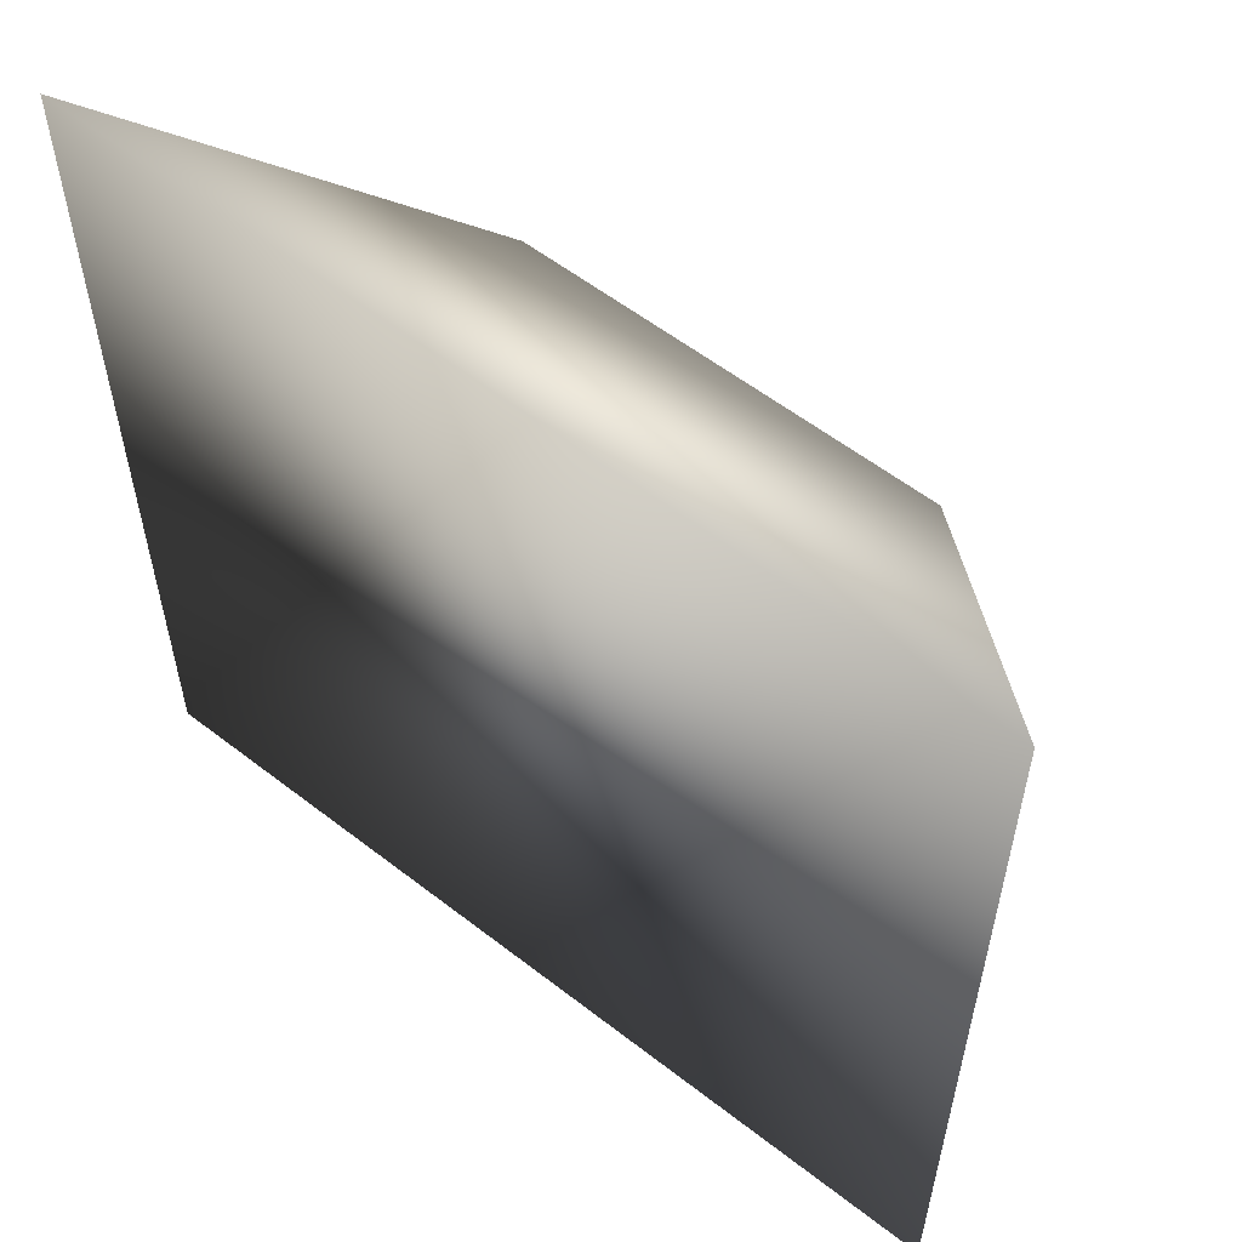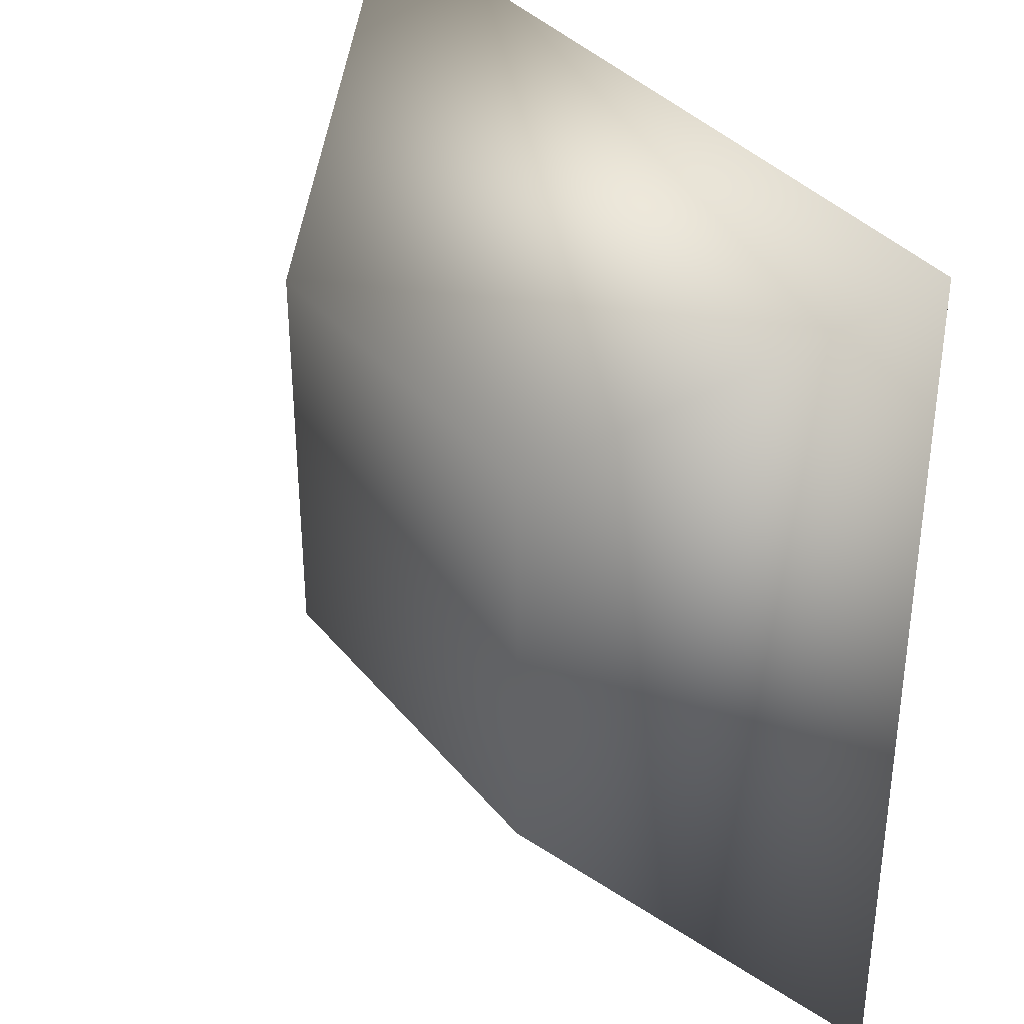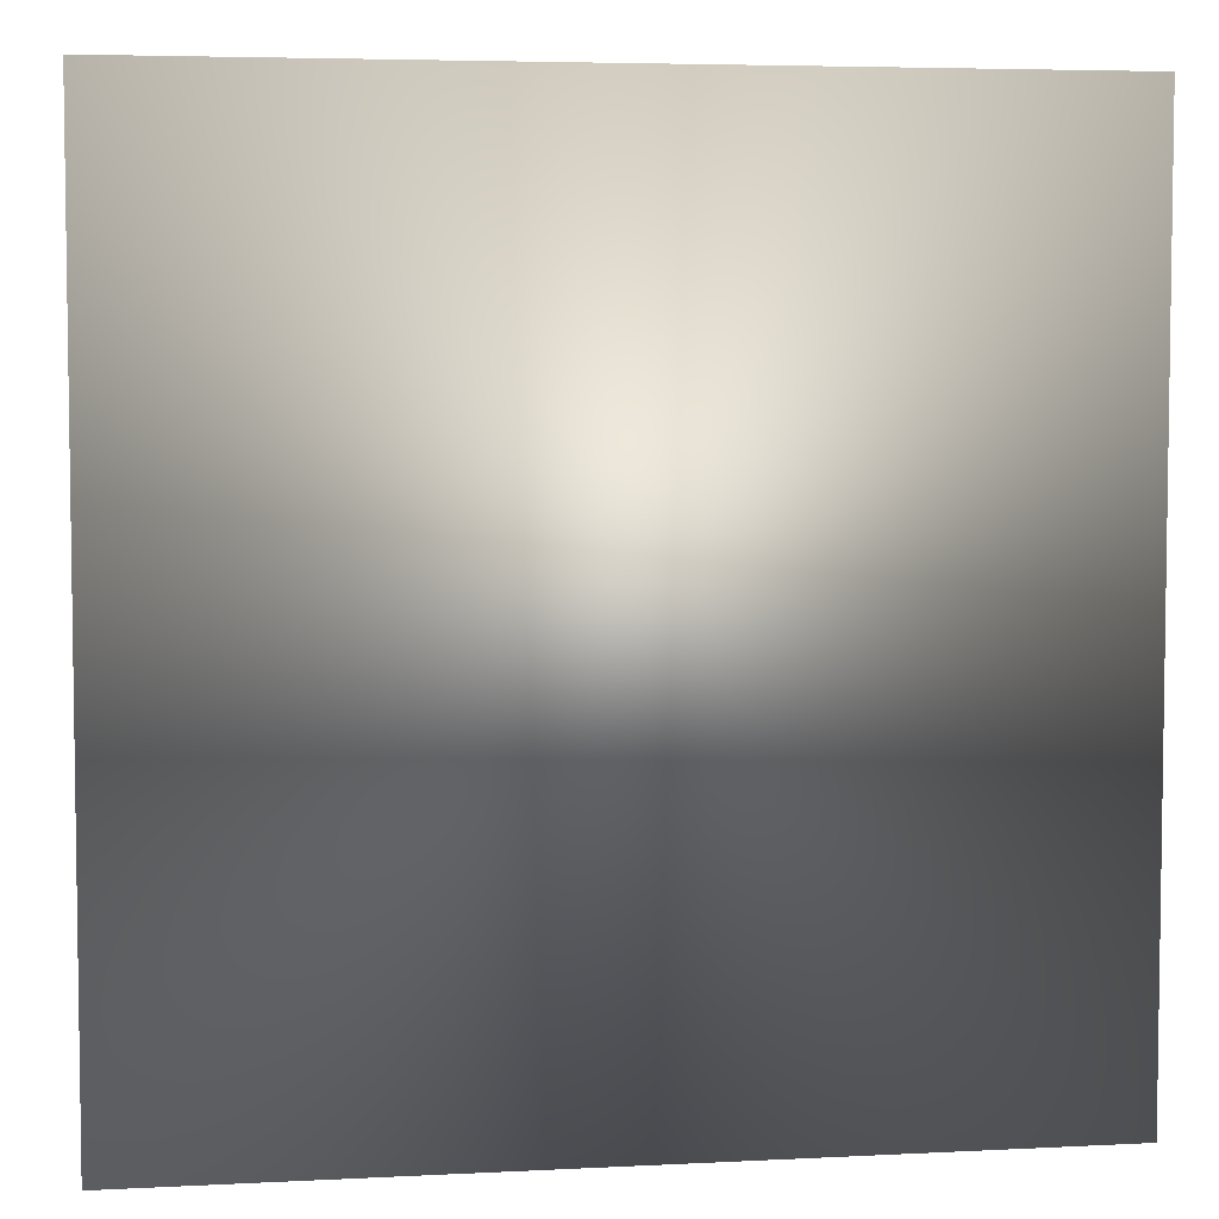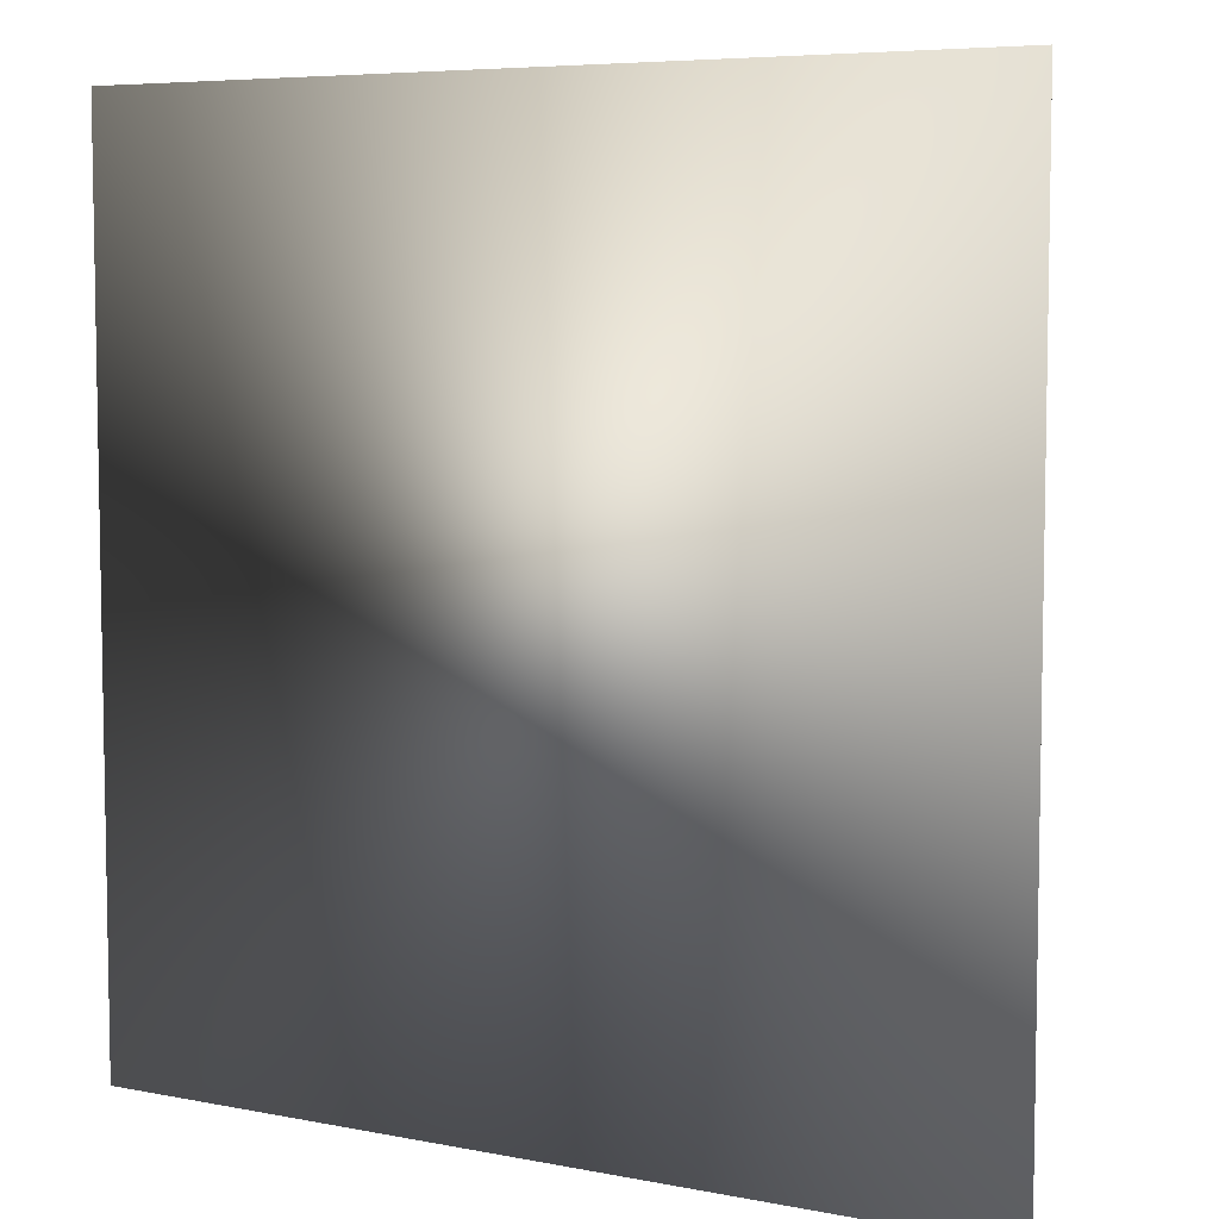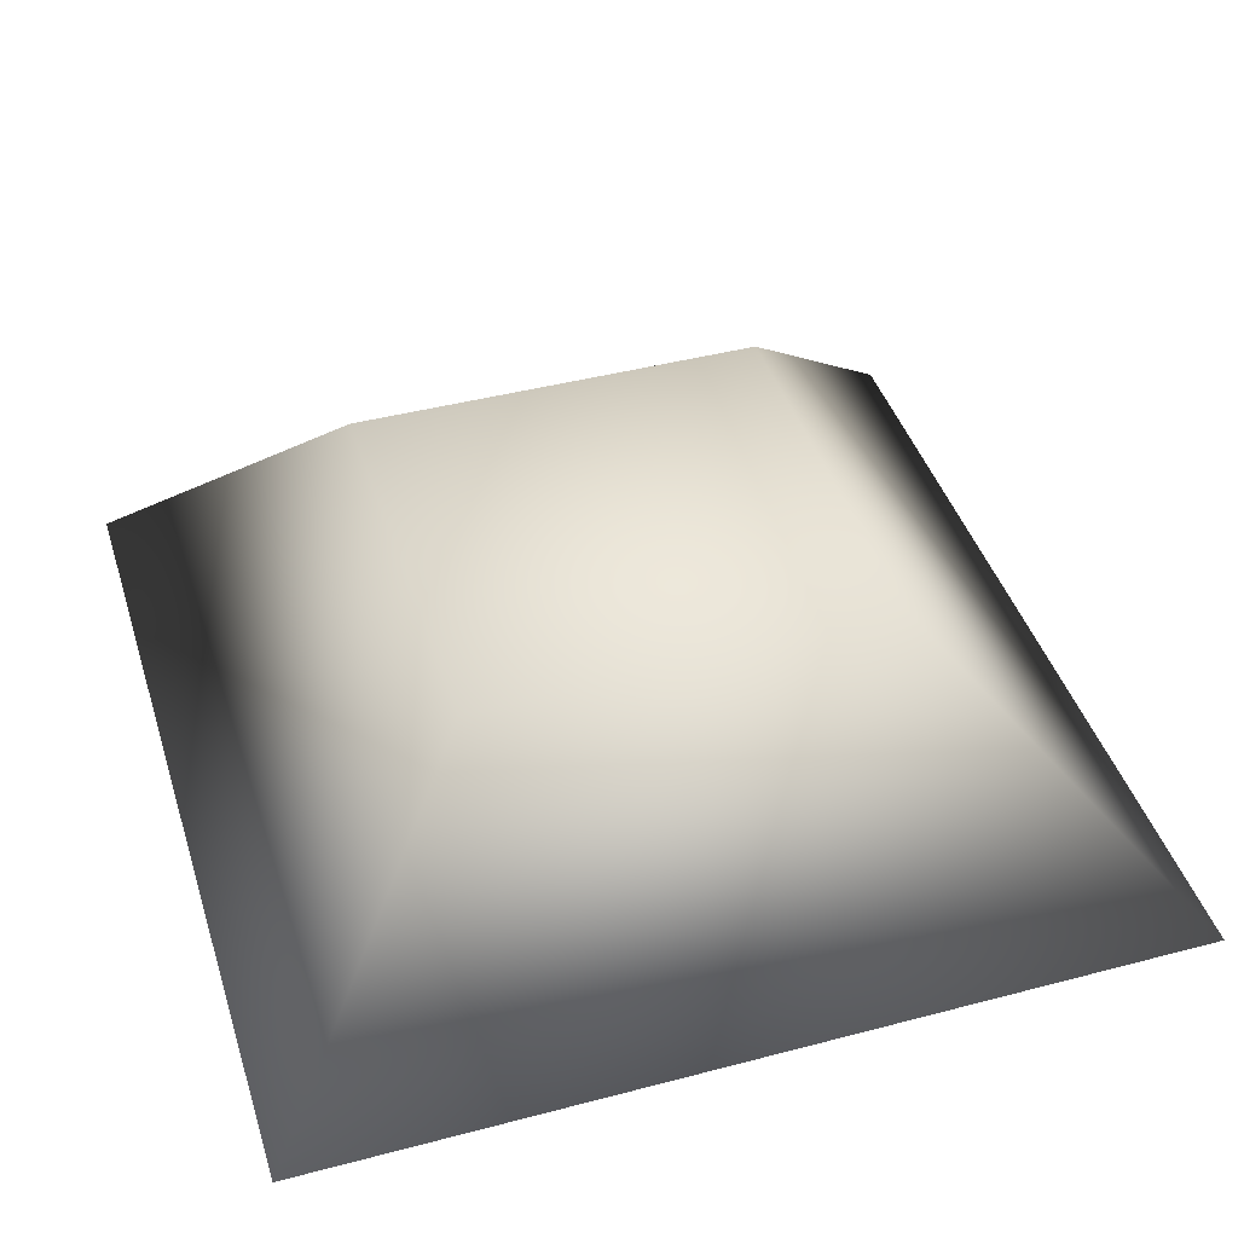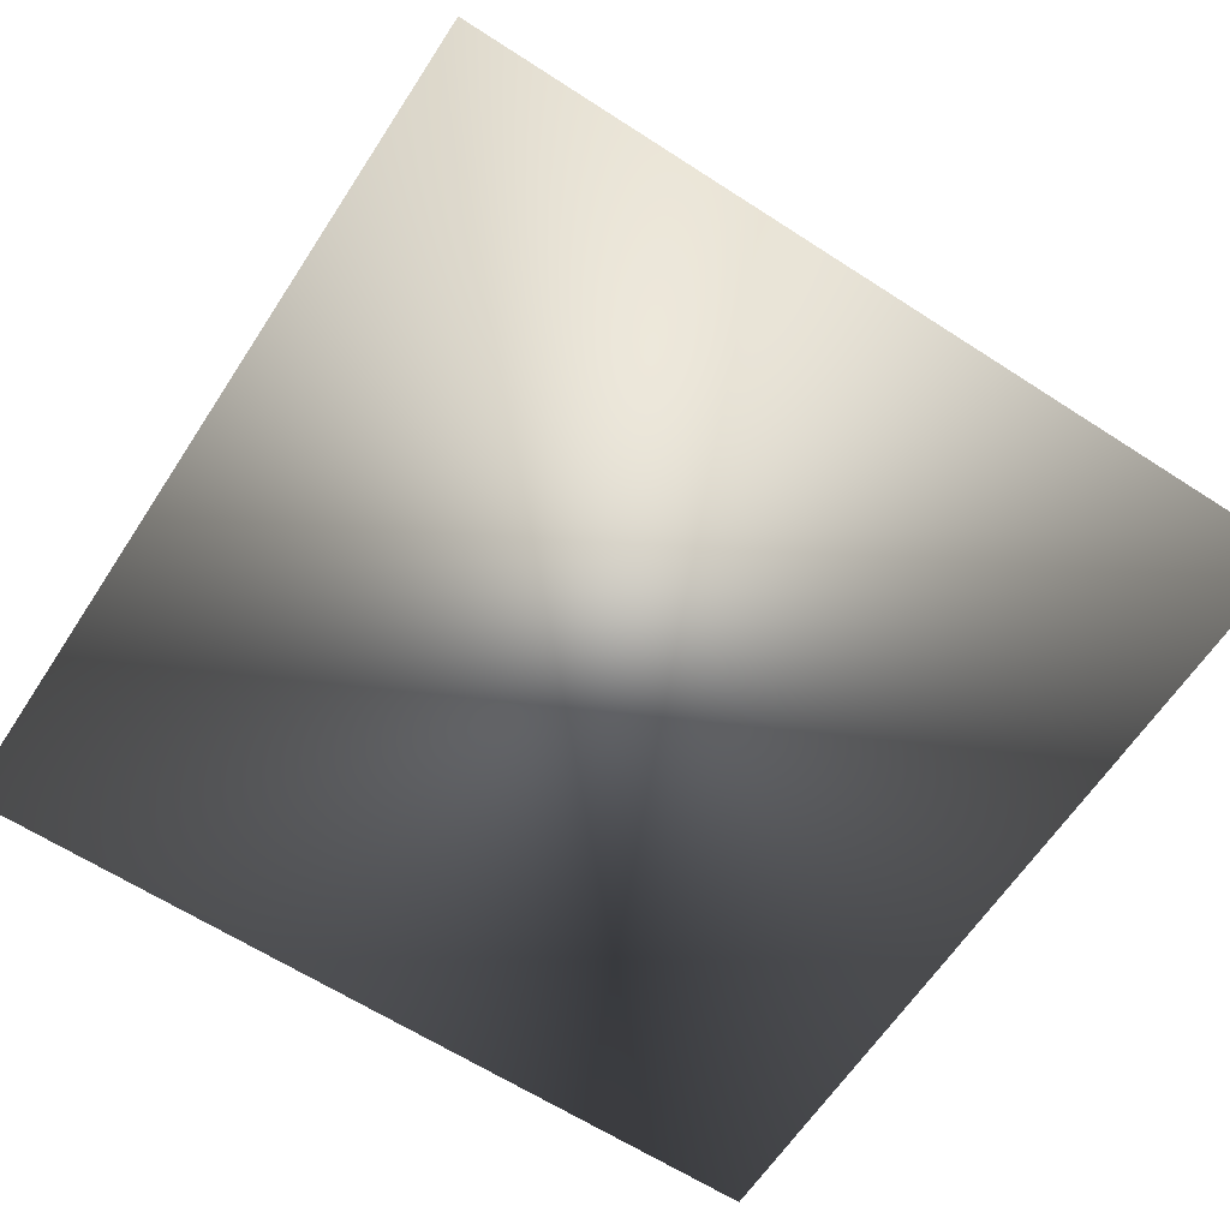
<metadata>
{"format":"obj","ext":"obj","renderer":"f3d","projection":"perspective","resolution":1024,"background":"white","views":[{"elev":57.3,"azim":-141.1,"up":"+Y"},{"elev":35.4,"azim":56.8,"up":"+Y"},{"elev":5.1,"azim":170.9,"up":"+Y"},{"elev":6.4,"azim":-149.6,"up":"+Y"},{"elev":43.0,"azim":162.7,"up":"+Z"},{"elev":-63.3,"azim":-33.2,"up":"+Z"}]}
</metadata>
<code>
g CustomCollisionTrapezoid
v 2.126 2.126 -0.2558
v -2.126 -2.126 -0.2558
v 2.126 -2.126 -0.2558
v 1 -1 1
v -1 -1 1
v 1 1 1
v -2.126 2.126 -0.2558
v -1 1 1
g CustomCollisionTrapezoid_0
f 3 2 1
f 4 3 1
f 4 5 3
f 5 2 3
f 6 4 1
f 5 4 6
f 2 7 1
f 1 7 6
f 8 5 6
f 5 8 2
f 8 7 2
f 7 8 6

</code>
